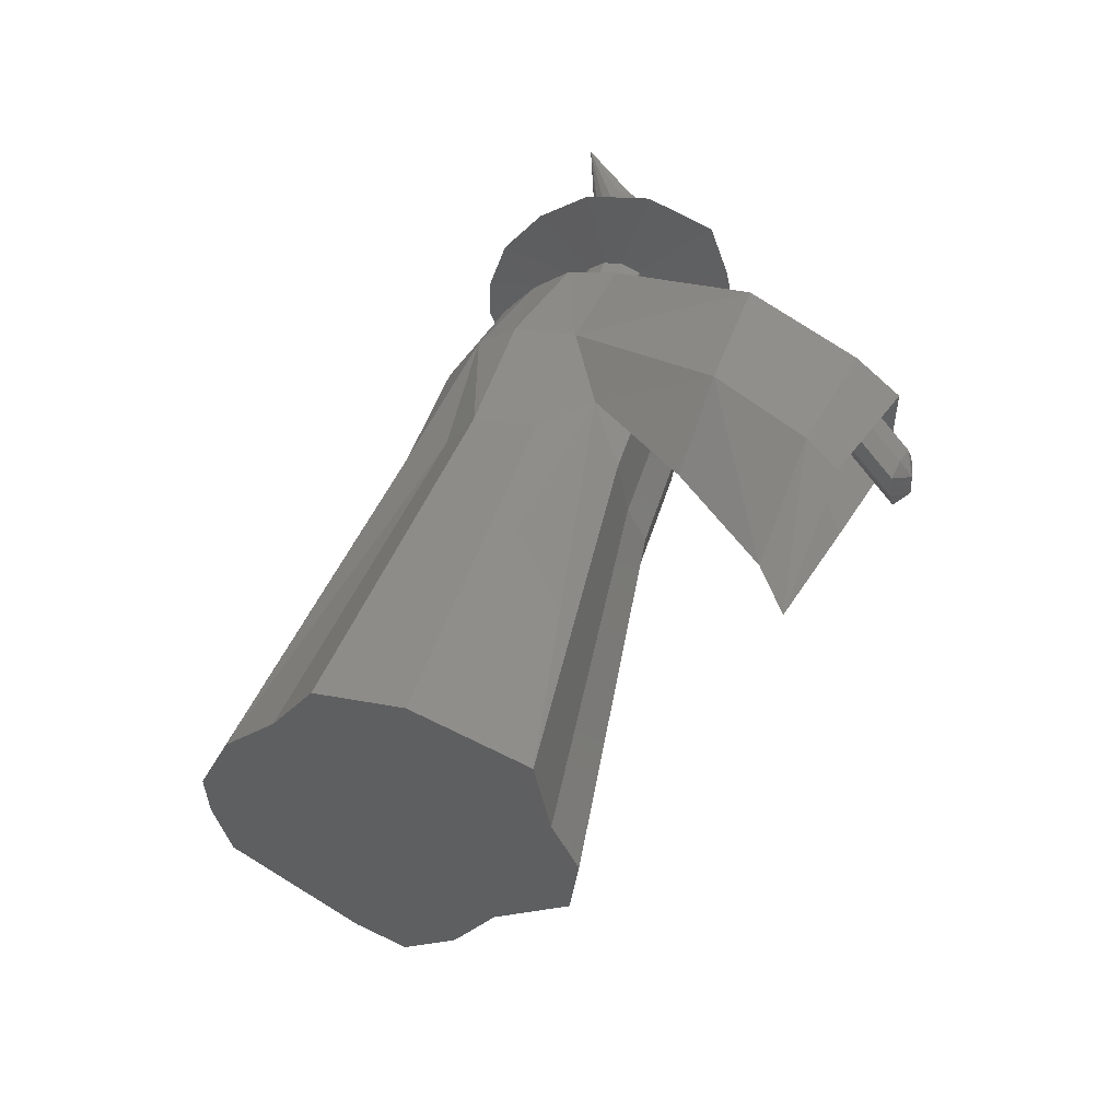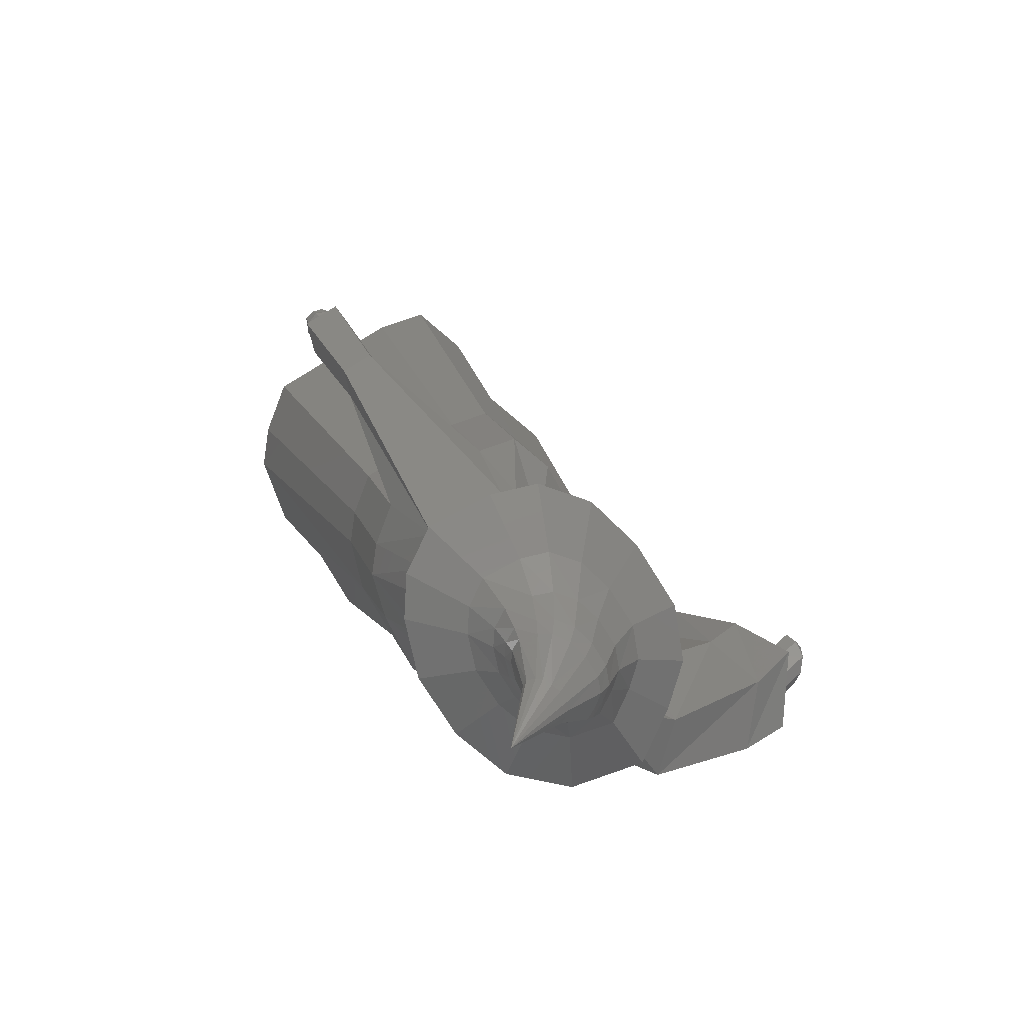
<metadata>
{"format":"stl","ext":"stl","renderer":"f3d","projection":"perspective","resolution":1024,"background":"white","views":[{"elev":-71.1,"azim":-37.6,"up":"+Z"},{"elev":72.8,"azim":-31.6,"up":"+Z"}]}
</metadata>
<code>
# stl→obj: 368 verts, 732 faces
v -16.22 8.726 4.627
v -14.2 11.04 6.349
v -17 3.809 1.25
v -10.75 13.49 8.262
v 0.6829 13.49 9.149
v 4.729 12.73 8.955
v 6.648 8.726 6.402
v 6.896 3.967 3.211
v 9.6 -1.604 -0.3373
v 7.391 -5.551 -3.171
v 3.474 -7.455 -4.759
v -0.9265 -11.23 -7.644
v -5.557 -10.29 -7.371
v -10.19 -9.35 -7.097
v -15.73 -0.7917 -1.754
v -15.48 -5.551 -4.945
v -13.55 -8.591 31.18
v -15.05 -10.31 29.9
v -16.07 -13.71 27.53
v -14.68 -17.36 25.18
v -14.5 -20.88 22.81
v -10.58 -23.7 21.22
v -7.47 -27.17 25.14
v -3.721 -25.09 20.82
v -0.4615 -22.29 22.95
v 2.44 -20.88 24.13
v 4.076 -17.96 26.23
v 2.073 -13.83 28.86
v 1.89 -10.31 31.22
v 0.4682 -7.342 33.11
v -2.529 -6.784 33.25
v -11 -6.784 32.6
v -6.764 -6.784 32.93
v -15.73 -16.21 38.65
v -14.23 -14.49 39.92
v -11.68 -12.68 41.34
v -16.45 -19.31 36.5
v -16.52 -23.58 33.61
v -15.18 -26.78 31.56
v -11.26 -29.59 29.96
v -2.683 -35.39 19.14
v -0.6045 -28.34 16.1
v 1.522 -31.43 23.11
v -4.399 -30.98 29.56
v -1.14 -28.19 31.7
v 1.761 -26.78 32.87
v 3.397 -23.86 34.97
v 1.395 -19.73 37.6
v 1.211 -16.21 39.96
v -0.2102 -13.24 41.85
v -3.207 -12.68 42
v -6.196 0.0236 25.85
v -11.04 -18.71 48.97
v -12.9 -20.37 47.71
v -15.15 -24.94 44.45
v -14 -21.94 46.56
v -8.3 1.317 29.94
v -14.71 -28.45 42.12
v -13.49 -31.62 40.07
v -2.977 -41.1 27.08
v -10.57 -34.2 38.56
v 4.653 -36.67 14.35
v 6.927 -27.83 9.894
v 0.3989 -38.26 29.92
v 9.084 -32.36 18.39
v -5.5 -35.47 38.09
v -3.621 -32.92 39.97
v -2.694 -31.62 40.91
v -2.235 -28.95 42.75
v -3.03 -25.17 45.24
v -3.198 -21.94 47.4
v -3.763 -19.22 49.19
v -4.748 1.317 30.21
v -4.781 -18.71 49.46
v -5.473 2.182 34.13
v -5.562 8.041 17.65
v -10.87 -23.14 47.34
v -9.736 -22.13 48.11
v -8.094 2.182 33.93
v -11.54 -24.1 46.64
v -12.25 -25.93 45.35
v -8.001 9.541 22.39
v -11.98 -28.07 43.92
v -11.23 -30.01 42.68
v -9.452 -31.58 41.75
v 9.272 -38.57 24.99
v 5.73 -42.7 22.16
v 7.72 -36.42 13.16
v 10.1 -26.4 7.739
v 12.23 -31.92 17.17
v -6.356 -32.36 41.47
v -4.905 -30.79 42.63
v -3.98 -30.01 43.24
v -3.7 -28.37 44.36
v -4.185 -26.07 45.88
v -4.288 -24.1 47.2
v -4.632 -22.44 48.29
v -5.923 -22.13 48.4
v -4.724 10.54 27.25
v -3.883 9.541 22.71
v -7.762 10.54 27.02
v -5.97 3.936 22.98
v -9.692 -21.74 47.54
v -5.879 -21.74 47.83
v -10.83 -22.75 46.77
v -11.5 -23.71 46.07
v -12.2 -25.54 44.78
v -11.94 -27.69 43.35
v -7.721 6.874 27.13
v -7.331 5.684 25.58
v -11.19 -29.62 42.11
v -9.408 -31.2 41.18
v -6.312 -31.97 40.9
v 13.4 -37.55 23.49
v 9.799 -42.57 20.73
v 4.155 -39.7 21.23
v 3.16 -37.88 19.54
v 3.891 -30.97 16.25
v 5.307 -35.87 21.54
v 6.447 -37.66 23.46
v -4.861 -30.41 42.07
v -3.936 -29.62 42.67
v -3.656 -27.99 43.79
v -4.141 -25.68 45.31
v -4.244 -23.71 46.63
v -4.588 -22.06 47.72
v -6.404 7.312 29.13
v -5.356 6.908 29.12
v -4.839 6.874 27.35
v -5.022 5.684 25.76
v -7.446 6.908 28.95
v -6.188 4.95 25.79
v -8.474 -25.58 45.81
v -8.078 -25.34 46.01
v -7.432 -25.39 46.06
v -8.697 -25.89 45.59
v -8.85 -26.38 45.24
v -8.791 -26.96 44.86
v -8.55 -27.5 44.51
v -7.374 9.718 22.54
v -7.764 10.91 24.09
v -8.042 -27.91 44.27
v -7.31 -28.07 44.23
v 3.944 -39.01 25.83
v 3.325 -40.11 25.03
v 1.864 -40.79 24.05
v 4.964 -39.89 21.22
v 5.18 -40.92 22.41
v 5.071 -38.43 20.45
v 3.402 -36.93 20.95
v 7.599 -38.56 23.36
v 7.396 -37.31 22.38
v 6.263 -38.05 21.28
v 7.004 -39.36 23.98
v -6.836 -27.77 44.46
v -6.487 -27.48 44.69
v -6.317 -27.02 45.01
v -6.384 -26.39 45.4
v -6.983 -25.52 46.03
v -6.596 -25.88 45.77
v -7.489 10.94 25.91
v -6.447 11.35 26.09
v -5.399 10.94 26.08
v -4.882 10.91 24.31
v -5.065 9.718 22.72
v -6.231 8.984 22.75
v -8.139 -25.88 46.8
v -7.494 -25.92 46.85
v -8.535 -26.11 46.6
v -8.758 -26.42 46.38
v -7.045 -26.06 46.82
v -8.911 -26.92 46.03
v -8.852 -27.49 45.65
v -8.611 -28.03 45.3
v -8.103 -28.45 45.06
v -7.179 10.82 22.28
v -7.392 11.72 23.41
v -7.371 -28.6 45.02
v -6.897 -28.3 45.25
v 6.129 -40.42 23.36
v 7.791 -39.87 20.15
v 8.063 -40.78 21.21
v 7.99 -38.52 19.52
v 9.61 -38.38 22.8
v 9.976 -36.68 21.37
v 8.986 -37.29 20.25
v 9.781 -39.3 22.69
v 8.917 -40.36 22.14
v -6.548 -28.01 45.48
v -6.379 -27.55 45.8
v -6.445 -26.92 46.19
v -6.657 -26.41 46.56
v -7.286 11.92 24.8
v -6.445 12.14 24.91
v -5.589 11.92 24.93
v -5.311 11.72 23.57
v -6.273 10.58 22.29
v -5.363 10.82 22.42
v -7.396 -24.88 48.78
v -8.883 -24.77 48.65
v -9.795 -25.31 48.21
v -10.31 -26.03 47.68
v -6.362 -25.19 48.7
v -10.66 -27.17 46.89
v -10.53 -28.5 46
v -9.971 -29.73 45.21
v -8.8 -30.69 44.65
v -6.358 11.86 23.38
v -7.115 -31.04 44.55
v -6.17 -30.56 44.56
v 10.07 -39.41 19.64
v 10.27 -38.06 19.01
v 11.2 -39.89 21.63
v 10.35 -40.32 20.7
v 11.27 -36.83 19.74
v 12.26 -36.22 20.86
v 12.41 -37.31 21.73
v 12.06 -38.84 22.18
v -4.828 -28.62 46.35
v -5.218 -29.69 45.61
v -4.981 -27.17 47.26
v -5.469 -26.01 48.1
v -9.218 -27.69 52.97
v -7.732 -27.79 53.1
v -6.697 -28.1 53.02
v -10.13 -28.22 52.53
v -10.65 -28.94 52
v -11 -30.08 51.21
v -5.804 -28.92 52.42
v -5.636 -27.46 50.25
v -10.86 -31.41 50.32
v -10.31 -32.65 49.53
v -9.135 -33.61 48.98
v -7.282 -32.49 46.7
v -7.45 -33.96 48.87
v -6.269 -31.91 46.88
v -2.569 -28.81 44.78
v -3.315 -29.65 43.18
v 12.7 -38.88 19.05
v 12.9 -37.53 18.42
v 13.4 -36.91 18.79
v 13.83 -39.36 21.04
v 14.26 -38.84 21.32
v 12.97 -39.79 20.11
v 13.89 -36.3 19.16
v 14.89 -35.69 20.27
v 15.03 -36.78 21.15
v 14.69 -38.31 21.59
v -2.43 -26.68 45.99
v -2.292 -27.84 45.22
v -3.077 -24.76 46.99
v -2.057 -25.81 48.53
v -6.803 -20.5 57
v -11.85 -20.14 56.56
v -14.94 -21.95 55.07
v -3.291 -21.55 56.73
v -16.69 -24.41 53.28
v -17.89 -28.27 50.59
v -1.575 -27.85 47.61
v -4.656 -28.77 49.43
v -5.316 -30.09 51.58
v 1.396 -28.28 51.84
v -0.262 -24.33 54.69
v -17.43 -32.79 47.58
v -15.54 -36.98 44.89
v -11.57 -40.23 43.01
v -5.847 -41.42 42.65
v -6.358 -33.28 49.41
v -2.239 -30.56 45.67
v -5.554 -32.6 49.93
v -5.385 -31.14 47.76
v 0.5905 -25.85 40.98
v 0.1849 -26.37 40.89
v 14.41 -38.42 19.58
v 14.87 -37.85 19.9
v 15.34 -37.27 20.22
v 0.6873 -24.37 41.83
v 0.7833 -25.18 41.29
v 0.3597 -23.47 42.46
v 1.038 -24.14 43.55
v 1.284 -25.18 42.95
v -7.417 -25.69 56.42
v -5.298 -26.33 56.26
v -10.46 -25.48 56.16
v -12.33 -26.57 55.26
v -3.471 -28 55.03
v -13.38 -28.05 54.18
v -14.1 -30.38 52.55
v -13.82 -33.1 50.74
v 1.447 -25.89 42.4
v -1.342 -28.86 46.81
v -4.335 -30.08 48.55
v -5.163 -31.54 50.67
v 1.914 -33.21 48.76
v -2.471 -30.39 53.31
v -12.69 -35.63 49.12
v -6.84 -38.31 47.77
v -10.29 -37.59 47.98
v -4.605 -36.92 48.88
v -2.141 -39.12 44.49
v 0.8485 -27.08 42
v -1.618 -29.82 46.37
v 0.5889 -36.83 46.25
v 2.962 -22.9 36.78
v -8.263 -28.75 57.27
v -6.795 -29.32 57.32
v -5.502 -30.6 56.59
v -10.37 -28.43 56.83
v -11.67 -29.09 56.03
v -12.4 -30.08 55.17
v -12.9 -31.68 53.95
v -12.7 -33.63 52.67
v 1.254 -26.56 42.09
v -2.159 -33.36 51.45
v -2.958 -35.54 49.94
v -4.788 -32.34 55.45
v -11.91 -35.48 51.6
v -7.836 -37.7 51.12
v -10.24 -37 50.99
v -6.281 -36.85 52.09
v -5.135 -35.96 52.99
v -8.055 -31.38 58.83
v -9.142 -30.76 58.55
v -7.054 -32.57 58.44
v -10.7 -30.25 57.86
v -11.66 -30.65 56.99
v -12.2 -31.37 56.16
v -12.57 -32.61 55.06
v -12.42 -34.21 54.03
v -4.579 -34.46 54.14
v -6.491 -34.07 57.61
v -11.82 -35.8 53.28
v -10.57 -37.22 53.04
v -8.767 -38.06 53.53
v -7.607 -37.54 54.59
v -6.754 -36.96 55.51
v -8.025 -33.5 59.21
v -8.836 -32.38 59.45
v -9.688 -31.76 59.1
v -10.9 -31.21 58.34
v -11.66 -31.49 57.48
v -12.08 -32.07 56.69
v -12.37 -33.13 55.69
v -12.24 -34.53 54.8
v -6.342 -35.81 56.56
v -7.561 -34.84 58.53
v -11.76 -35.96 54.19
v -10.77 -37.29 54.1
v -9.346 -38.16 54.7
v -8.435 -37.79 55.75
v -7.766 -37.34 56.65
v -10.88 -35.59 60.27
v -11.26 -34.98 60.34
v -11.64 -34.62 60.11
v -12.19 -34.28 59.63
v -12.53 -34.38 59.14
v -12.72 -34.65 58.7
v -12.84 -35.18 58.16
v -12.78 -35.9 57.71
v -7.445 -36.37 57.62
v -10.66 -36.3 59.95
v -12.56 -36.66 57.42
v -12.11 -37.39 57.44
v -11.46 -37.9 57.85
v -11.05 -37.76 58.45
v -10.75 -37.56 58.96
v -15.88 -38.2 61.85
v -10.61 -37.08 59.48
f 1 2 3
f 3 2 4
f 3 4 5
f 3 5 6
f 3 6 7
f 3 7 8
f 3 8 9
f 3 9 10
f 3 10 11
f 3 11 12
f 3 12 13
f 3 13 14
f 15 14 16
f 3 14 15
f 1 17 2
f 1 18 17
f 1 19 18
f 3 19 1
f 3 20 19
f 3 15 20
f 21 20 16
f 16 20 15
f 16 14 21
f 21 14 22
f 14 23 22
f 14 13 23
f 13 12 23
f 23 12 24
f 24 12 25
f 12 11 25
f 25 11 26
f 11 10 26
f 26 10 9
f 26 9 27
f 28 27 9
f 28 9 8
f 28 8 7
f 29 28 7
f 29 7 6
f 30 29 6
f 5 30 6
f 31 30 5
f 32 33 4
f 4 33 31
f 4 31 5
f 2 32 4
f 2 17 32
f 34 35 18
f 18 35 17
f 35 36 17
f 17 36 32
f 37 34 18
f 19 37 18
f 19 38 37
f 19 20 38
f 38 20 21
f 38 21 39
f 22 40 21
f 21 40 39
f 22 23 40
f 40 23 41
f 23 42 41
f 23 43 42
f 23 44 43
f 23 24 44
f 24 25 45
f 44 24 45
f 25 26 46
f 45 25 46
f 26 27 47
f 46 26 47
f 28 48 47
f 27 28 47
f 28 29 49
f 48 28 49
f 30 50 49
f 29 30 49
f 51 50 31
f 31 50 30
f 33 51 31
f 33 52 51
f 36 52 33
f 32 36 33
f 35 53 36
f 35 54 53
f 34 54 35
f 34 55 56
f 37 55 34
f 34 56 54
f 36 57 52
f 36 53 57
f 37 58 55
f 38 58 37
f 38 39 58
f 39 40 59
f 39 59 58
f 40 60 61
f 40 41 60
f 59 40 61
f 41 62 60
f 41 63 62
f 41 42 63
f 42 43 63
f 64 65 43
f 44 64 43
f 43 65 63
f 66 64 44
f 66 44 67
f 44 45 67
f 67 45 68
f 68 45 46
f 68 46 47
f 68 47 69
f 70 69 47
f 70 47 48
f 70 48 49
f 71 70 49
f 71 49 50
f 72 71 50
f 51 72 50
f 52 73 51
f 74 72 51
f 75 74 51
f 75 51 73
f 57 76 52
f 76 73 52
f 53 77 78
f 54 77 53
f 53 79 57
f 53 74 75
f 79 53 75
f 53 78 74
f 54 80 77
f 56 80 54
f 55 80 56
f 55 58 81
f 55 81 80
f 82 57 79
f 82 76 57
f 58 83 81
f 58 84 83
f 58 59 84
f 59 85 84
f 59 61 85
f 61 66 85
f 61 60 66
f 60 86 64
f 60 87 86
f 60 62 87
f 66 60 64
f 62 88 87
f 62 89 88
f 62 63 89
f 63 65 89
f 64 86 65
f 65 86 90
f 65 90 89
f 91 66 67
f 85 66 91
f 92 67 68
f 91 67 92
f 93 68 94
f 94 68 69
f 92 68 93
f 94 69 70
f 95 70 71
f 96 95 71
f 95 94 70
f 97 96 71
f 97 71 72
f 98 97 72
f 98 72 74
f 75 73 99
f 99 73 100
f 76 100 73
f 78 98 74
f 101 79 75
f 99 101 75
f 76 102 100
f 82 102 76
f 103 104 98
f 78 103 98
f 105 103 78
f 77 105 78
f 106 105 77
f 80 106 77
f 82 79 101
f 107 106 80
f 81 107 80
f 107 81 83
f 108 107 83
f 82 109 110
f 82 101 109
f 82 110 102
f 108 83 84
f 111 108 84
f 111 84 85
f 112 111 85
f 85 91 112
f 112 91 113
f 86 114 90
f 87 114 86
f 87 115 114
f 87 88 115
f 116 115 88
f 117 116 88
f 117 88 89
f 117 89 118
f 118 89 119
f 119 89 90
f 119 90 120
f 120 90 114
f 91 92 113
f 113 92 121
f 92 93 121
f 121 93 122
f 93 94 122
f 122 94 123
f 123 94 124
f 124 94 95
f 95 96 124
f 124 96 125
f 125 96 126
f 126 96 97
f 104 126 97
f 98 104 97
f 127 99 128
f 128 99 129
f 129 99 100
f 101 99 127
f 130 129 100
f 102 130 100
f 101 127 131
f 101 131 109
f 102 132 130
f 110 132 102
f 103 133 134
f 105 133 103
f 103 134 104
f 135 126 104
f 134 135 104
f 105 136 133
f 106 136 105
f 107 136 106
f 107 108 137
f 107 137 136
f 108 138 137
f 108 139 138
f 108 111 139
f 140 110 109
f 140 132 110
f 141 109 131
f 141 140 109
f 111 142 139
f 111 112 142
f 112 113 142
f 143 113 121
f 142 113 143
f 144 120 114
f 145 144 114
f 145 114 115
f 146 145 115
f 146 115 116
f 117 147 116
f 146 116 148
f 116 147 148
f 117 149 147
f 117 150 149
f 117 118 150
f 150 118 119
f 119 151 152
f 119 120 151
f 150 119 153
f 119 152 153
f 120 154 151
f 144 154 120
f 155 121 122
f 143 121 155
f 156 122 157
f 157 122 123
f 155 122 156
f 157 123 124
f 158 124 125
f 158 157 124
f 159 160 125
f 159 125 126
f 160 158 125
f 135 159 126
f 161 131 127
f 161 127 162
f 162 127 128
f 163 128 129
f 162 128 163
f 163 129 164
f 130 164 129
f 165 164 130
f 166 165 130
f 166 130 132
f 141 131 161
f 140 166 132
f 167 168 134
f 134 168 135
f 169 167 133
f 133 167 134
f 170 169 136
f 136 169 133
f 168 171 135
f 135 171 159
f 172 170 137
f 137 170 136
f 138 173 137
f 137 173 172
f 139 174 138
f 138 174 173
f 142 175 139
f 139 175 174
f 140 176 166
f 141 176 140
f 141 177 176
f 141 161 177
f 142 143 178
f 175 142 178
f 143 155 179
f 178 143 179
f 144 180 154
f 145 180 144
f 145 148 180
f 146 148 145
f 147 149 181
f 147 182 148
f 147 181 182
f 148 182 180
f 149 183 181
f 149 153 183
f 150 153 149
f 152 184 185
f 152 151 184
f 153 152 186
f 152 185 186
f 151 187 184
f 154 187 151
f 153 186 183
f 154 188 187
f 180 188 154
f 155 156 189
f 179 155 189
f 156 157 190
f 189 156 190
f 158 191 190
f 157 158 190
f 160 192 191
f 158 160 191
f 159 171 192
f 160 159 192
f 161 162 193
f 177 161 193
f 194 162 163
f 193 162 194
f 194 163 195
f 195 163 164
f 196 164 165
f 195 164 196
f 197 198 165
f 197 165 166
f 198 196 165
f 176 197 166
f 168 199 171
f 200 199 168
f 200 168 167
f 201 200 167
f 201 167 169
f 202 201 169
f 202 169 170
f 202 170 172
f 199 203 171
f 171 203 192
f 204 172 173
f 204 202 172
f 204 173 205
f 205 173 206
f 206 173 174
f 206 174 207
f 207 174 175
f 207 175 178
f 176 208 197
f 177 208 176
f 177 194 208
f 177 193 194
f 178 179 209
f 207 178 209
f 179 189 210
f 209 179 210
f 180 182 188
f 181 211 182
f 181 212 211
f 181 183 212
f 182 213 188
f 182 214 213
f 182 211 214
f 183 215 212
f 183 186 215
f 186 185 216
f 184 216 185
f 184 217 216
f 184 187 217
f 186 216 215
f 187 218 217
f 188 218 187
f 188 213 218
f 189 219 220
f 189 190 219
f 189 220 210
f 191 219 190
f 192 221 191
f 191 221 219
f 192 203 222
f 192 222 221
f 208 194 195
f 208 195 196
f 208 196 198
f 197 208 198
f 223 224 200
f 200 224 199
f 224 225 199
f 199 225 203
f 226 223 201
f 201 223 200
f 227 226 202
f 202 226 201
f 228 227 204
f 204 227 202
f 203 225 229
f 222 203 230
f 230 203 229
f 205 231 204
f 204 231 228
f 206 232 205
f 205 232 231
f 207 233 206
f 206 233 232
f 207 209 234
f 233 207 235
f 235 207 234
f 209 236 234
f 209 210 236
f 210 237 238
f 210 220 237
f 210 238 236
f 211 239 214
f 211 240 239
f 211 212 240
f 212 241 240
f 212 215 241
f 213 242 243
f 214 244 242
f 213 214 242
f 213 243 218
f 214 239 244
f 215 245 241
f 215 246 245
f 215 216 246
f 216 217 246
f 217 247 246
f 218 247 217
f 218 243 248
f 218 248 247
f 220 219 237
f 219 249 250
f 221 249 219
f 219 250 237
f 221 251 249
f 222 251 221
f 222 252 251
f 222 230 252
f 224 253 225
f 254 253 224
f 254 224 223
f 255 254 223
f 255 223 226
f 225 256 229
f 225 253 256
f 257 255 226
f 257 226 227
f 257 227 228
f 258 257 228
f 258 228 231
f 230 259 252
f 230 260 259
f 230 261 260
f 230 229 261
f 229 262 261
f 229 263 262
f 229 256 263
f 258 231 264
f 264 231 265
f 265 231 232
f 265 232 266
f 266 232 233
f 266 233 235
f 266 235 267
f 235 268 267
f 234 268 235
f 234 236 268
f 236 238 269
f 236 270 268
f 236 271 270
f 236 269 271
f 238 272 273
f 238 237 272
f 238 273 269
f 237 250 272
f 239 240 274
f 239 274 244
f 240 241 274
f 241 275 274
f 241 245 275
f 242 275 243
f 243 276 248
f 243 275 276
f 242 274 275
f 244 274 242
f 245 246 276
f 245 276 275
f 246 247 276
f 248 276 247
f 250 277 278
f 249 277 250
f 250 278 272
f 249 279 277
f 251 279 249
f 251 280 279
f 251 252 280
f 252 281 280
f 252 259 281
f 254 282 253
f 253 283 256
f 282 283 253
f 254 284 282
f 255 284 254
f 257 285 255
f 255 285 284
f 286 263 256
f 283 286 256
f 257 287 285
f 257 288 287
f 258 288 257
f 258 289 288
f 258 264 289
f 259 290 281
f 259 291 290
f 260 291 259
f 260 292 291
f 261 292 260
f 261 293 292
f 261 294 293
f 261 262 294
f 295 294 262
f 286 295 262
f 286 262 263
f 264 265 289
f 265 296 289
f 265 266 296
f 266 297 298
f 266 267 297
f 296 266 298
f 297 267 299
f 267 300 299
f 267 268 300
f 268 270 300
f 269 273 301
f 271 269 302
f 269 301 302
f 270 303 300
f 270 294 303
f 270 293 294
f 270 292 293
f 271 292 270
f 271 291 292
f 271 302 291
f 273 272 304
f 273 304 301
f 272 278 304
f 277 304 278
f 279 304 277
f 279 280 304
f 280 281 304
f 281 290 304
f 284 305 282
f 282 306 283
f 305 306 282
f 307 286 283
f 306 307 283
f 284 308 305
f 285 308 284
f 287 309 285
f 285 309 308
f 307 295 286
f 287 310 309
f 287 311 310
f 288 311 287
f 288 312 311
f 288 289 312
f 289 296 312
f 313 304 290
f 302 313 290
f 302 290 291
f 295 314 294
f 315 303 294
f 315 294 314
f 316 314 295
f 307 316 295
f 296 317 312
f 296 298 317
f 298 318 319
f 298 297 318
f 317 298 319
f 318 297 320
f 297 299 320
f 320 299 321
f 321 299 315
f 299 300 315
f 315 300 303
f 302 301 313
f 301 304 313
f 305 322 306
f 323 322 305
f 308 323 305
f 324 307 306
f 322 324 306
f 324 316 307
f 325 323 308
f 309 325 308
f 309 326 325
f 310 326 309
f 310 327 326
f 328 327 310
f 311 328 310
f 311 329 328
f 311 312 329
f 312 317 329
f 316 330 314
f 321 315 314
f 321 314 330
f 331 330 316
f 324 331 316
f 329 317 332
f 317 319 332
f 332 319 333
f 333 319 334
f 319 318 334
f 334 318 335
f 318 320 335
f 335 320 336
f 336 320 321
f 336 321 330
f 322 337 324
f 338 337 322
f 323 338 322
f 325 339 323
f 339 338 323
f 337 331 324
f 340 339 325
f 326 340 325
f 327 341 326
f 326 341 340
f 327 342 341
f 343 342 327
f 328 343 327
f 328 344 343
f 328 329 344
f 329 332 344
f 336 330 345
f 331 345 330
f 346 345 331
f 337 346 331
f 344 332 347
f 332 333 347
f 348 333 349
f 333 334 349
f 347 333 348
f 349 334 350
f 334 335 350
f 350 335 351
f 335 336 351
f 351 336 345
f 352 346 337
f 352 337 338
f 353 352 338
f 353 338 339
f 354 339 340
f 354 353 339
f 355 354 340
f 355 340 341
f 356 341 342
f 356 355 341
f 357 356 342
f 358 357 342
f 358 342 343
f 358 343 359
f 359 343 344
f 359 344 347
f 346 360 345
f 351 345 360
f 361 360 346
f 352 361 346
f 359 347 362
f 362 347 348
f 363 348 364
f 364 348 349
f 362 348 363
f 364 349 365
f 365 349 350
f 365 350 366
f 366 350 351
f 366 351 360
f 367 361 352
f 367 352 353
f 367 353 354
f 367 354 355
f 367 355 356
f 367 356 357
f 367 357 358
f 367 358 359
f 367 359 362
f 361 368 360
f 366 360 368
f 367 368 361
f 367 362 363
f 367 363 364
f 367 364 365
f 367 365 366
f 367 366 368

</code>
